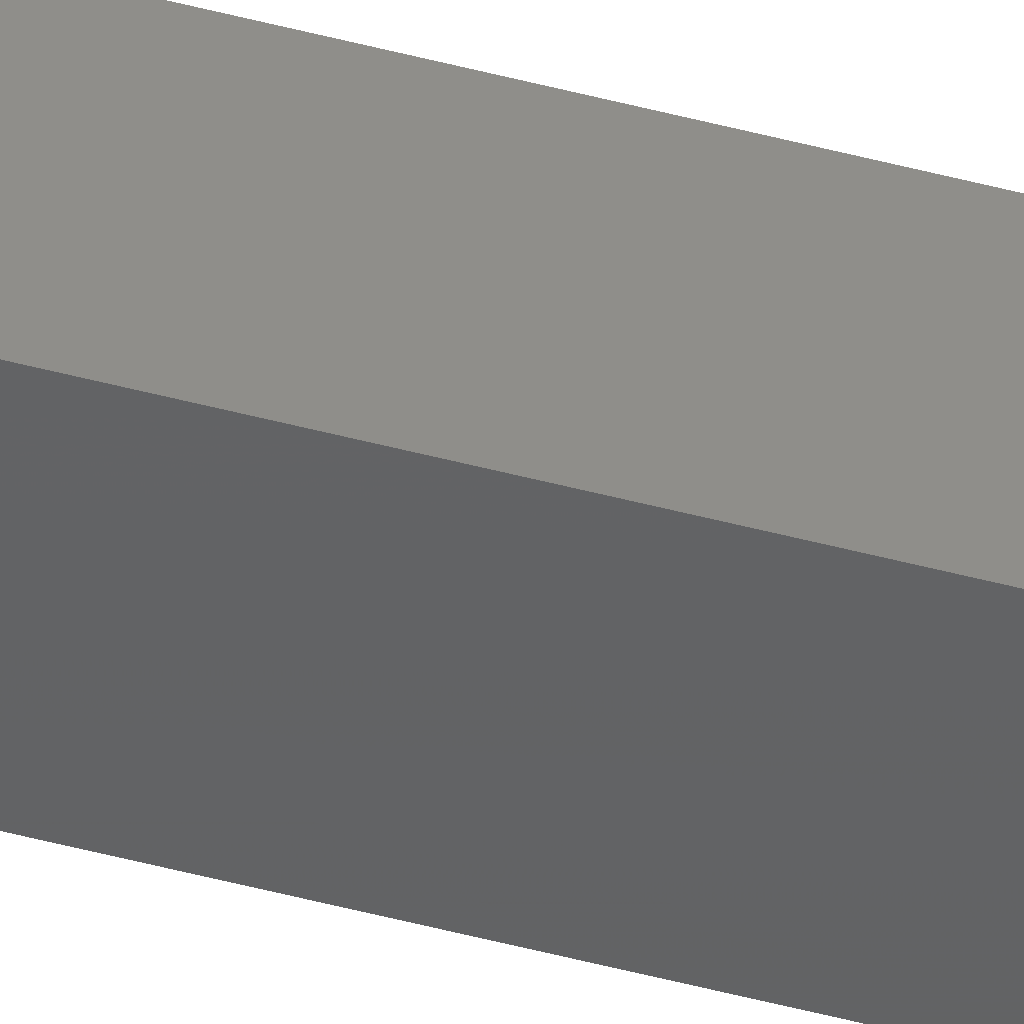
<metadata>
{"format":"stl","ext":"stl","renderer":"f3d","projection":"perspective","resolution":1024,"background":"white","views":[{"elev":-49.6,"azim":-106.4,"up":"+Y"}]}
</metadata>
<code>
# stl→obj: 16 verts, 28 faces
v 9.838 -3.855 -252.1
v 9.818 -3.857 -252.1
v 9.818 -3.857 -255.7
v 9.838 -3.855 -255.7
v 9.857 -3.853 -252.1
v 9.857 -3.853 -255.7
v 9.877 -3.851 -252.1
v 9.877 -3.851 -255.7
v 9.872 -3.801 -255.7
v 9.872 -3.801 -252.1
v 9.812 -3.807 -255.7
v 9.812 -3.807 -252.1
v 9.832 -3.805 -255.7
v 9.832 -3.805 -252.1
v 9.852 -3.803 -252.1
v 9.852 -3.803 -255.7
f 1 2 3
f 1 3 4
f 5 4 6
f 5 1 4
f 7 6 8
f 7 5 6
f 7 8 9
f 10 7 9
f 11 12 13
f 12 14 13
f 13 15 16
f 14 15 13
f 16 10 9
f 15 10 16
f 12 11 3
f 2 12 3
f 15 7 10
f 15 5 7
f 14 1 15
f 15 1 5
f 12 2 14
f 14 2 1
f 8 16 9
f 6 13 16
f 6 16 8
f 4 13 6
f 3 11 13
f 3 13 4

</code>
